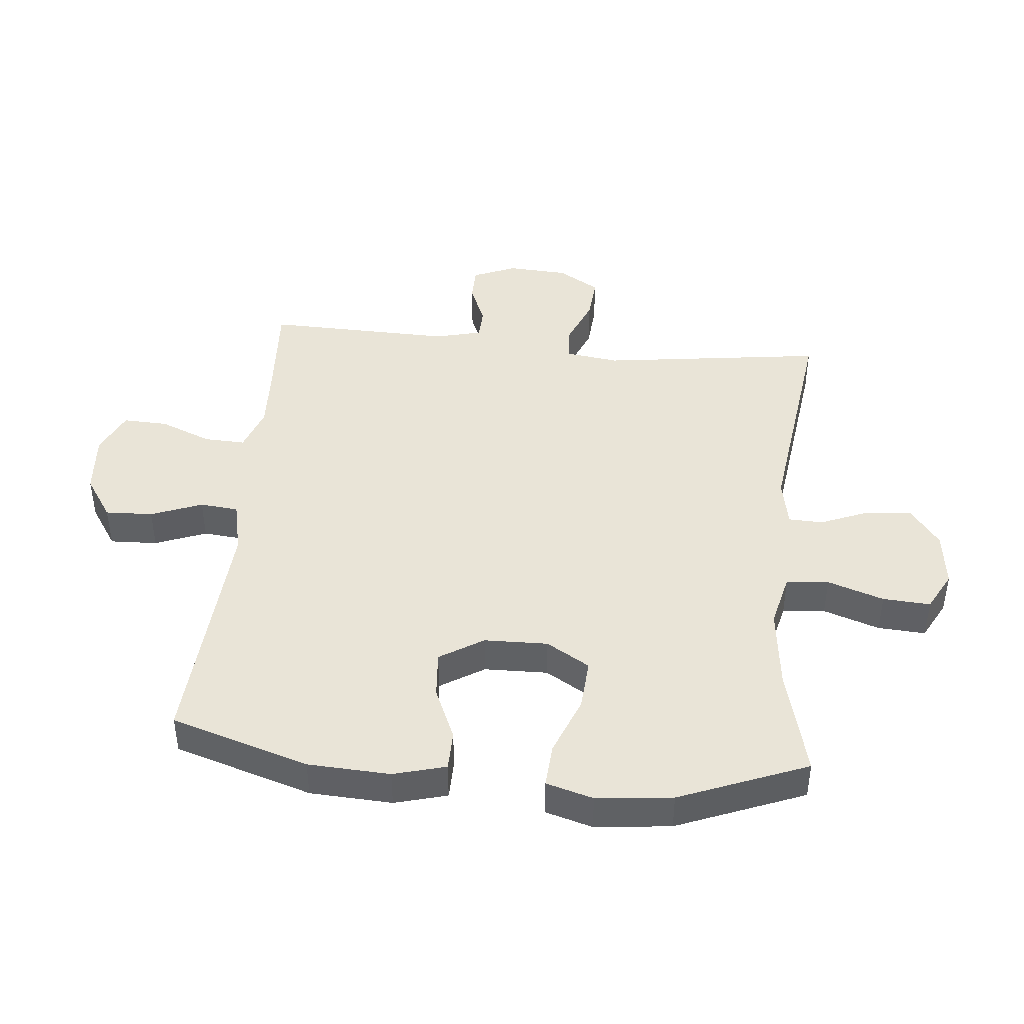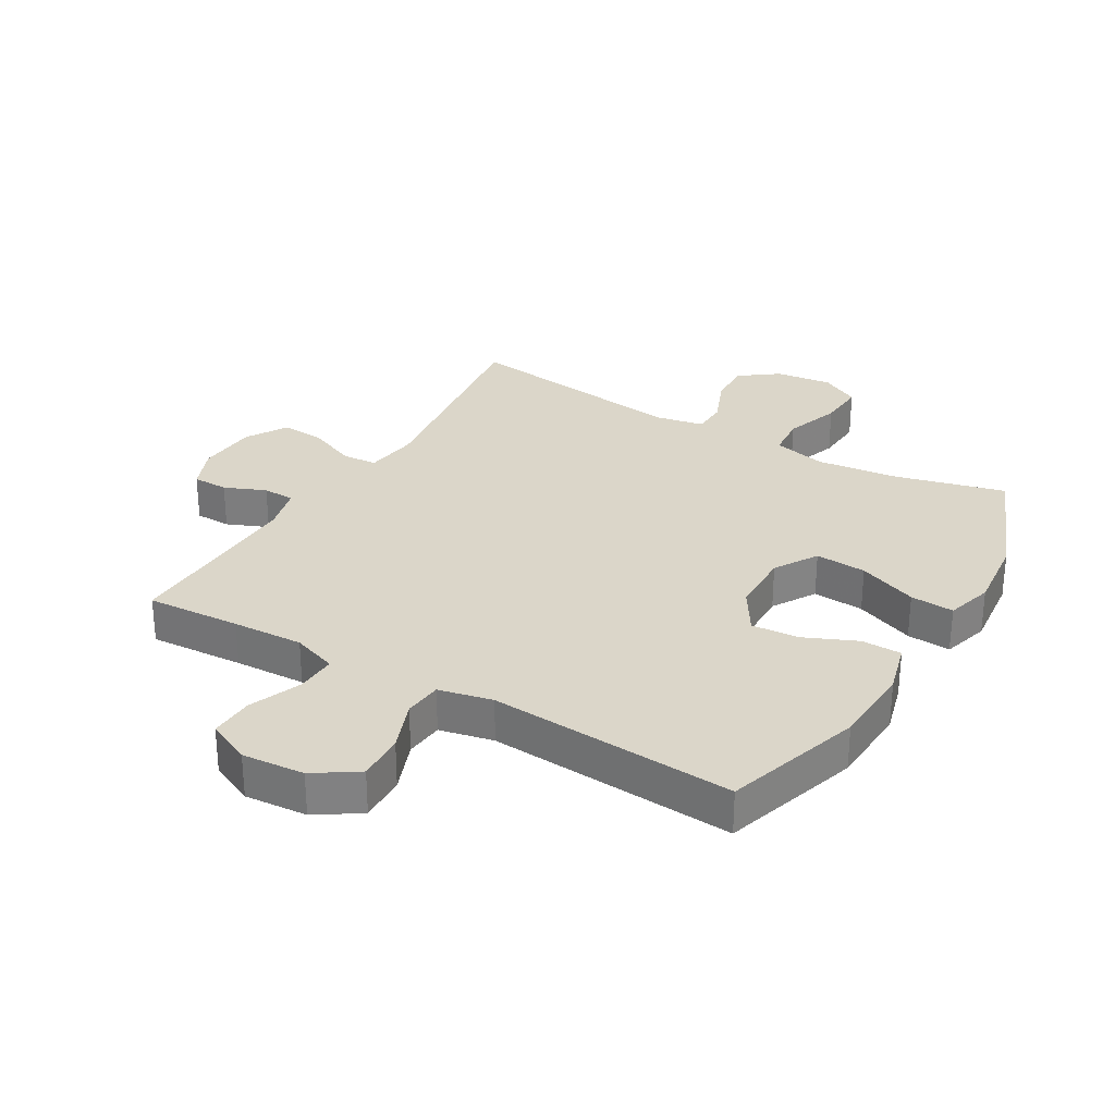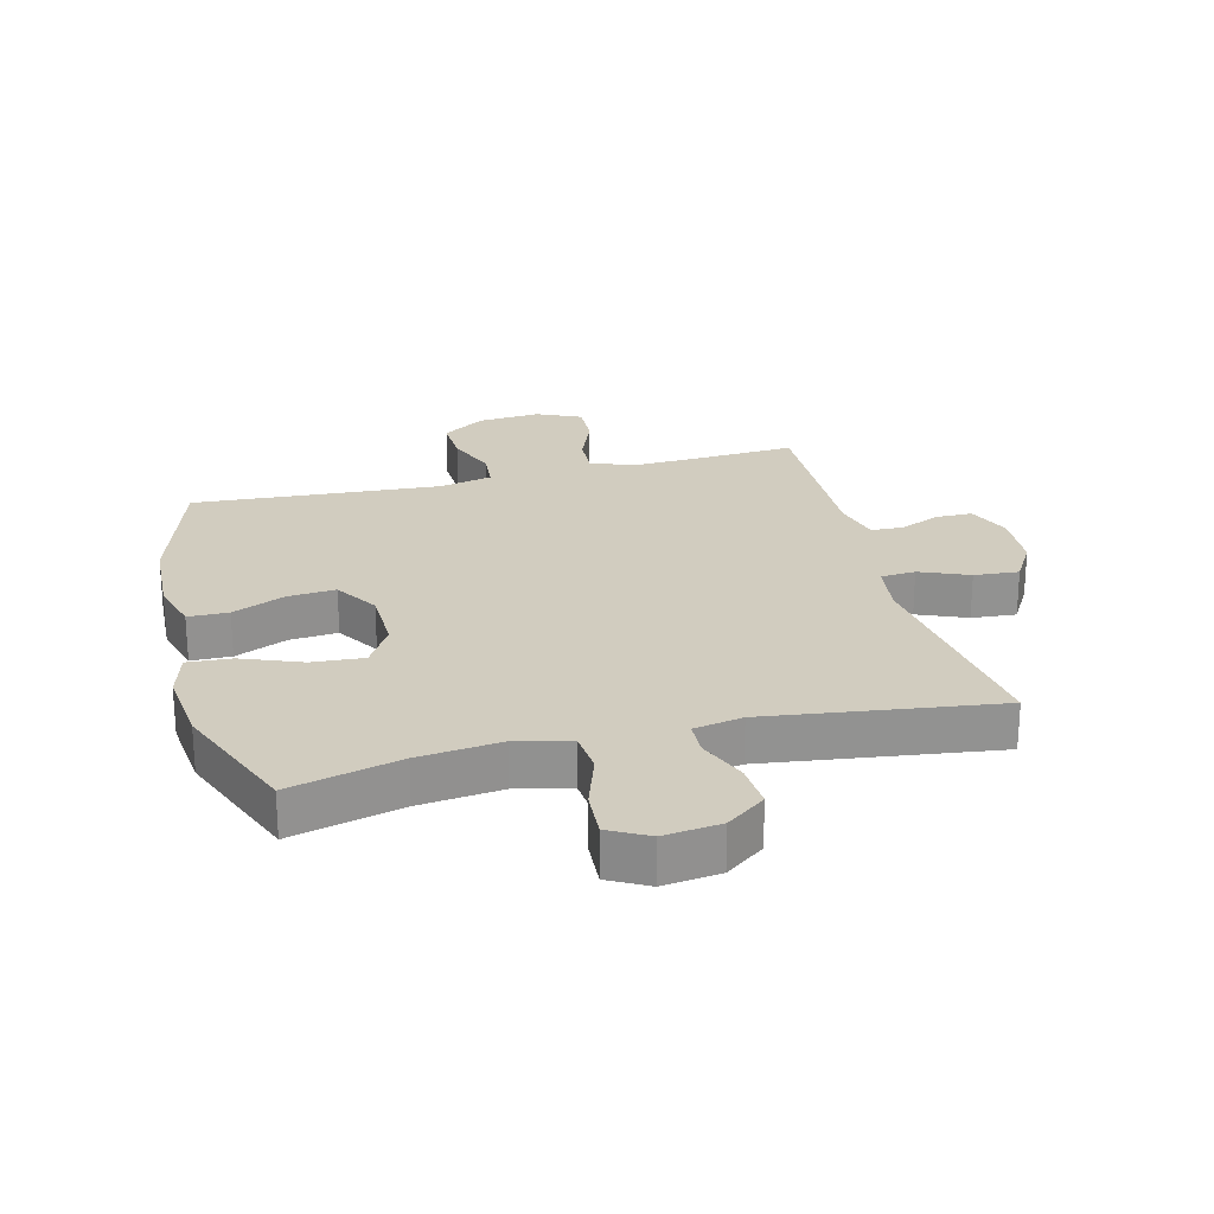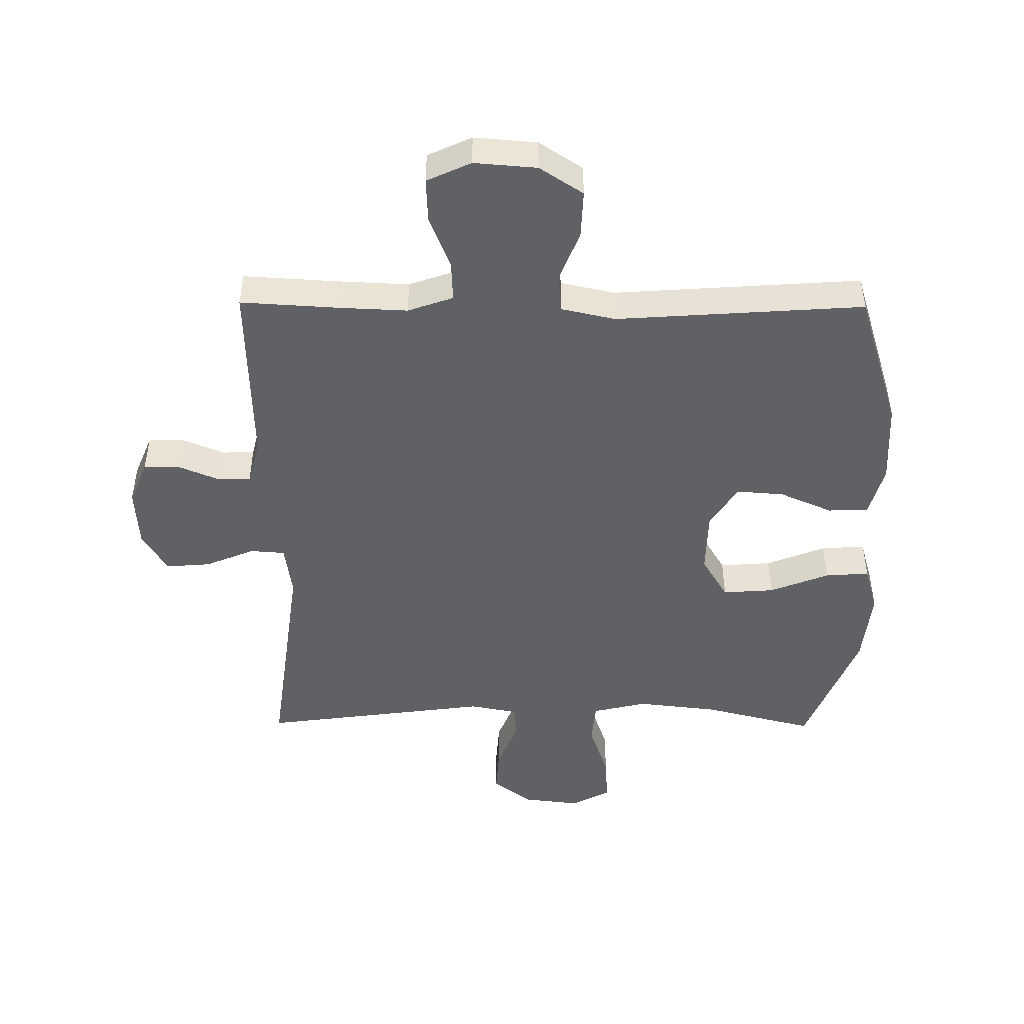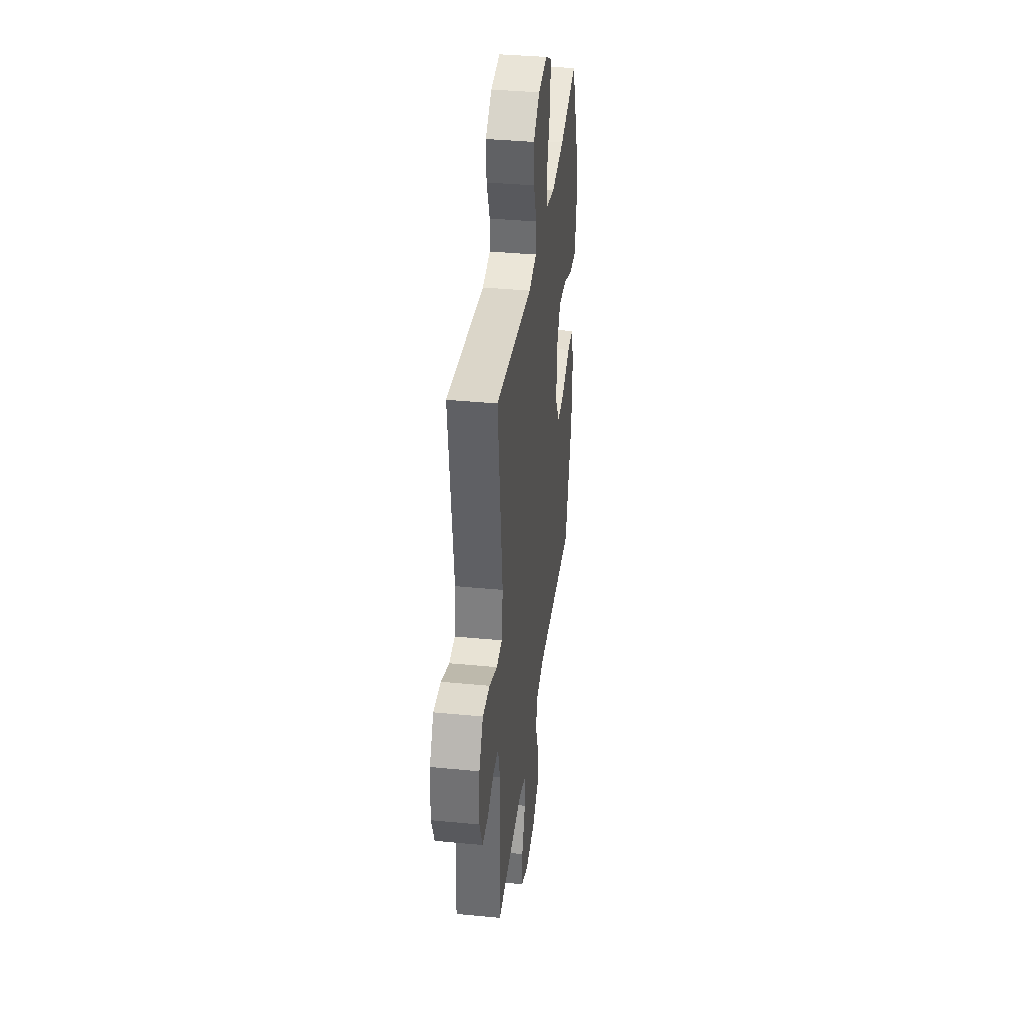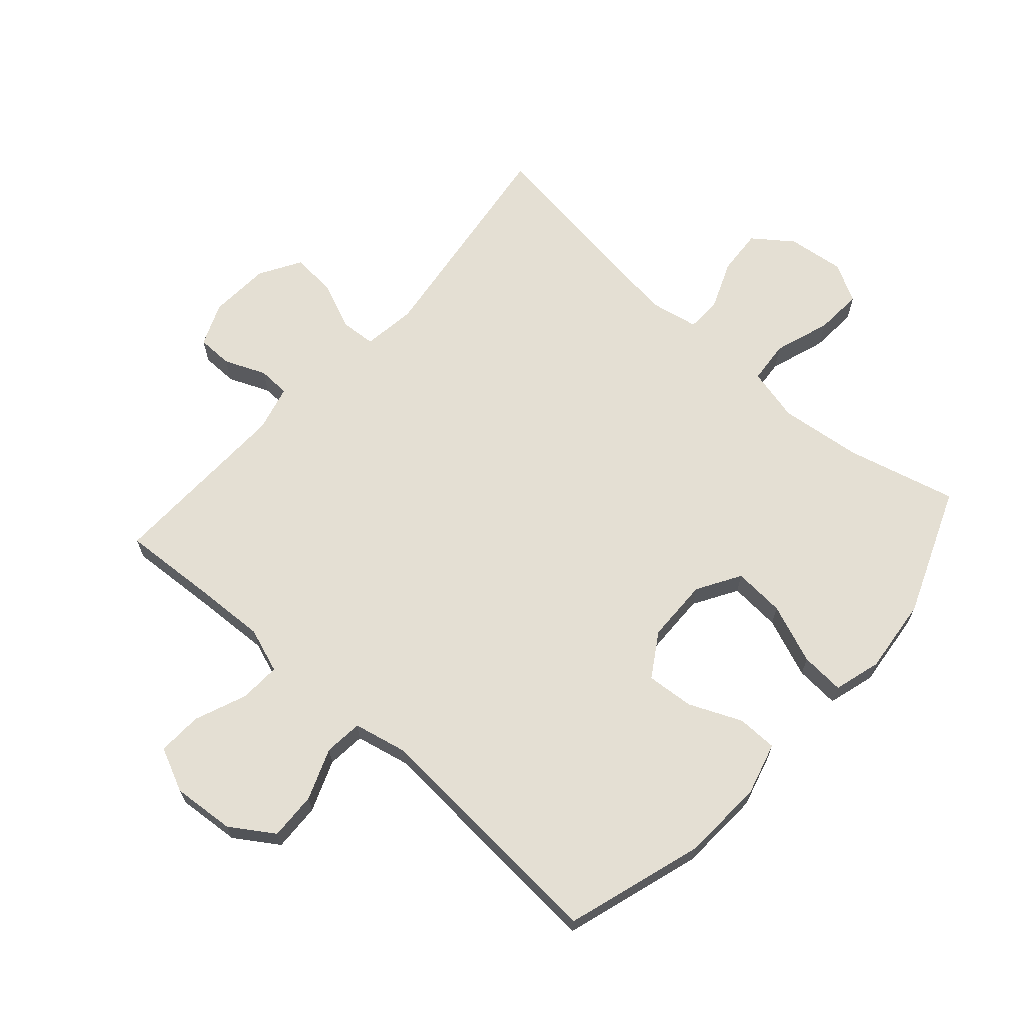
<metadata>
{"format":"obj","ext":"obj","renderer":"f3d","projection":"perspective","resolution":1024,"background":"white","views":[{"elev":43.5,"azim":-84.6,"up":"+Y"},{"elev":29.7,"azim":-149.6,"up":"+Y"},{"elev":24.1,"azim":-14.4,"up":"+Y"},{"elev":-47.4,"azim":179.5,"up":"+Y"},{"elev":37.2,"azim":97.1,"up":"+Z"},{"elev":66.5,"azim":-138.4,"up":"+Y"}]}
</metadata>
<code>
v -0.5 0.07 -0.5
v -0.57 0.07 -0.277
v -0.577 0.07 -0.144
v -0.554 0.07 -0.059
v -0.489 0.07 -0.058
v -0.404 0.07 -0.095
v -0.327 0.07 -0.101
v -0.283 0.07 -0.03
v -0.281 0.07 0.073
v -0.323 0.07 0.143
v -0.406 0.07 0.137
v -0.502 0.07 0.099
v -0.573 0.07 0.094
v -0.595 0.07 0.17
v -0.582 0.07 0.293
v -0.5 0.07 0.5
v -0.322 0.07 0.455
v -0.189 0.07 0.44
v -0.102 0.07 0.461
v -0.096 0.07 0.53
v -0.127 0.07 0.621
v -0.132 0.07 0.698
v -0.069 0.07 0.732
v 0.023 0.07 0.721
v 0.086 0.07 0.674
v 0.081 0.07 0.6
v 0.049 0.07 0.521
v 0.051 0.07 0.465
v 0.13 0.07 0.45
v 0.5 0.07 0.5
v 0.452 0.07 0.138
v 0.464 0.07 0.052
v 0.52 0.07 0.048
v 0.599 0.07 0.081
v 0.671 0.07 0.087
v 0.711 0.07 0.02
v 0.717 0.07 -0.078
v 0.688 0.07 -0.148
v 0.63 0.07 -0.149
v 0.563 0.07 -0.121
v 0.511 0.07 -0.123
v 0.492 0.07 -0.198
v 0.5 0.07 -0.5
v 0.347 0.07 -0.491
v 0.232 0.07 -0.486
v 0.159 0.07 -0.512
v 0.162 0.07 -0.578
v 0.196 0.07 -0.662
v 0.199 0.07 -0.734
v 0.128 0.07 -0.767
v 0.027 0.07 -0.759
v -0.043 0.07 -0.713
v -0.04 0.07 -0.636
v -0.008 0.07 -0.553
v -0.014 0.07 -0.491
v -0.101 0.07 -0.472
v -0.5 0 -0.5
v -0.57 0 -0.277
v -0.577 0 -0.144
v -0.554 0 -0.059
v -0.489 0 -0.058
v -0.404 0 -0.095
v -0.327 0 -0.101
v -0.283 0 -0.03
v -0.281 0 0.073
v -0.323 0 0.143
v -0.406 0 0.137
v -0.502 0 0.099
v -0.573 0 0.094
v -0.595 0 0.17
v -0.582 0 0.293
v -0.5 0 0.5
v -0.322 0 0.455
v -0.189 0 0.44
v -0.102 0 0.461
v -0.096 0 0.53
v -0.127 0 0.621
v -0.132 0 0.698
v -0.069 0 0.732
v 0.023 0 0.721
v 0.086 0 0.674
v 0.081 0 0.6
v 0.049 0 0.521
v 0.051 0 0.465
v 0.13 0 0.45
v 0.5 0 0.5
v 0.452 0 0.138
v 0.464 0 0.052
v 0.52 0 0.048
v 0.599 0 0.081
v 0.671 0 0.087
v 0.711 0 0.02
v 0.717 0 -0.078
v 0.688 0 -0.148
v 0.63 0 -0.149
v 0.563 0 -0.121
v 0.511 0 -0.123
v 0.492 0 -0.198
v 0.5 0 -0.5
v 0.347 0 -0.491
v 0.232 0 -0.486
v 0.159 0 -0.512
v 0.162 0 -0.578
v 0.196 0 -0.662
v 0.199 0 -0.734
v 0.128 0 -0.767
v 0.027 0 -0.759
v -0.043 0 -0.713
v -0.04 0 -0.636
v -0.008 0 -0.553
v -0.014 0 -0.491
v -0.101 0 -0.472
f 52 53 54
f 51 52 54
f 50 51 54
f 49 50 54
f 48 49 54
f 47 48 54
f 46 47 54 55
f 45 46 55 56
f 42 43 44
f 41 42 44 45
f 38 39 40
f 37 38 40
f 36 37 40
f 35 36 40
f 34 35 40
f 33 34 40
f 32 33 40 41
f 29 30 31
f 28 29 31 32
f 25 26 27
f 24 25 27
f 23 24 27
f 22 23 27
f 21 22 27
f 20 21 27
f 19 20 27 28
f 41 45 56
f 32 41 56
f 28 32 56
f 19 28 56
f 18 19 56
f 15 16 17
f 14 15 17
f 13 14 17
f 12 13 17
f 11 12 17
f 4 5 6
f 3 4 6
f 2 3 6
f 1 2 6
f 56 1 6
f 56 6 7
f 10 11 17 18
f 9 10 18
f 8 9 18 56
f 7 8 56
f 110 109 108
f 110 108 107
f 110 107 106
f 110 106 105
f 110 105 104
f 110 104 103
f 111 110 103 102
f 112 111 102 101
f 100 99 98
f 101 100 98 97
f 96 95 94
f 96 94 93
f 96 93 92
f 96 92 91
f 96 91 90
f 96 90 89
f 97 96 89 88
f 87 86 85
f 88 87 85 84
f 83 82 81
f 83 81 80
f 83 80 79
f 83 79 78
f 83 78 77
f 83 77 76
f 84 83 76 75
f 112 101 97
f 112 97 88
f 112 88 84
f 112 84 75
f 112 75 74
f 73 72 71
f 73 71 70
f 73 70 69
f 73 69 68
f 73 68 67
f 62 61 60
f 62 60 59
f 62 59 58
f 62 58 57
f 62 57 112
f 63 62 112
f 74 73 67 66
f 74 66 65
f 112 74 65 64
f 112 64 63
f 1 57 58 2
f 2 58 59 3
f 3 59 60 4
f 4 60 61 5
f 5 61 62 6
f 6 62 63 7
f 7 63 64 8
f 8 64 65 9
f 9 65 66 10
f 10 66 67 11
f 11 67 68 12
f 12 68 69 13
f 13 69 70 14
f 14 70 71 15
f 15 71 72 16
f 16 72 73 17
f 17 73 74 18
f 18 74 75 19
f 19 75 76 20
f 20 76 77 21
f 21 77 78 22
f 22 78 79 23
f 23 79 80 24
f 24 80 81 25
f 25 81 82 26
f 26 82 83 27
f 27 83 84 28
f 28 84 85 29
f 29 85 86 30
f 30 86 87 31
f 31 87 88 32
f 32 88 89 33
f 33 89 90 34
f 34 90 91 35
f 35 91 92 36
f 36 92 93 37
f 37 93 94 38
f 38 94 95 39
f 39 95 96 40
f 40 96 97 41
f 41 97 98 42
f 42 98 99 43
f 43 99 100 44
f 44 100 101 45
f 45 101 102 46
f 46 102 103 47
f 47 103 104 48
f 48 104 105 49
f 49 105 106 50
f 50 106 107 51
f 51 107 108 52
f 52 108 109 53
f 53 109 110 54
f 54 110 111 55
f 55 111 112 56
f 56 112 57 1

</code>
